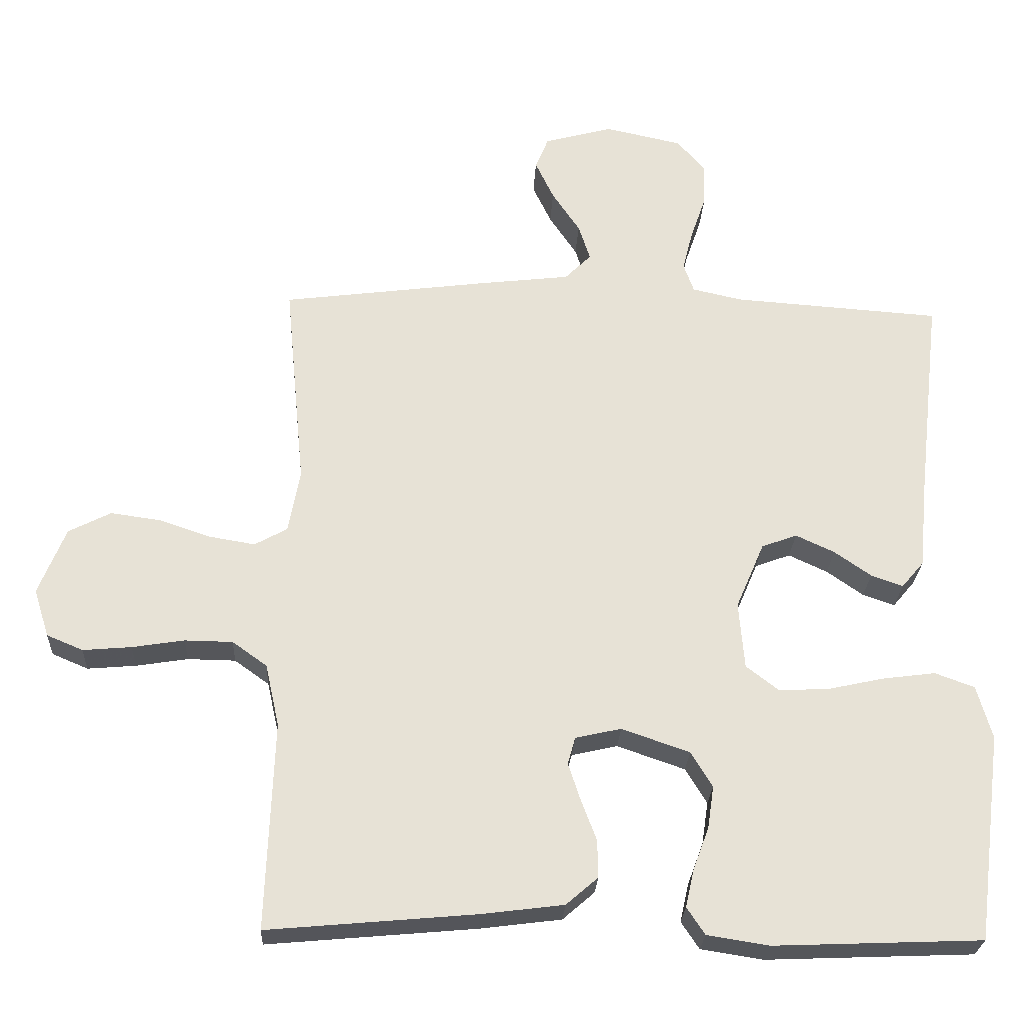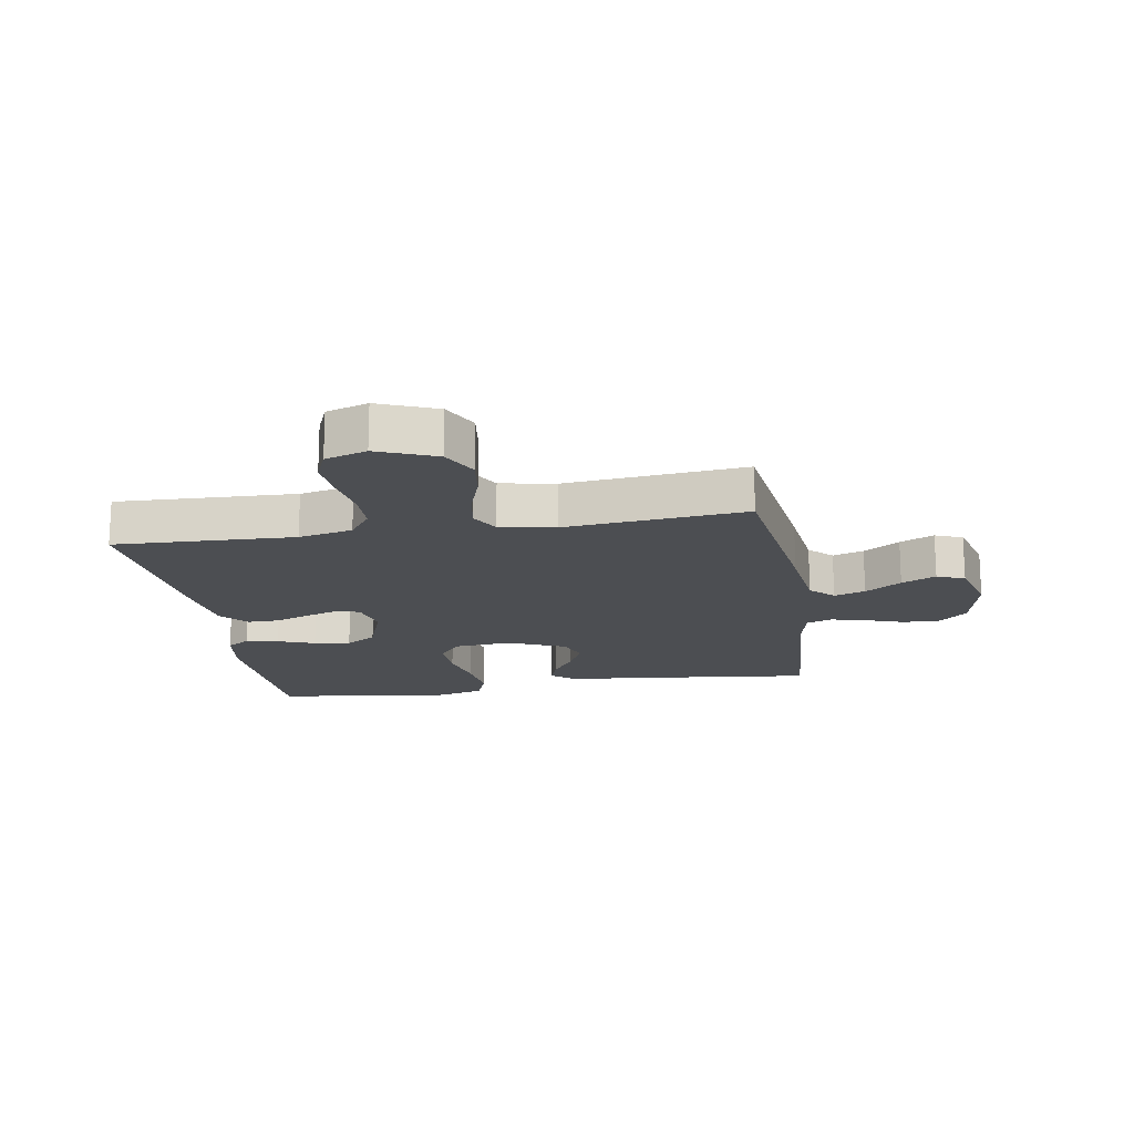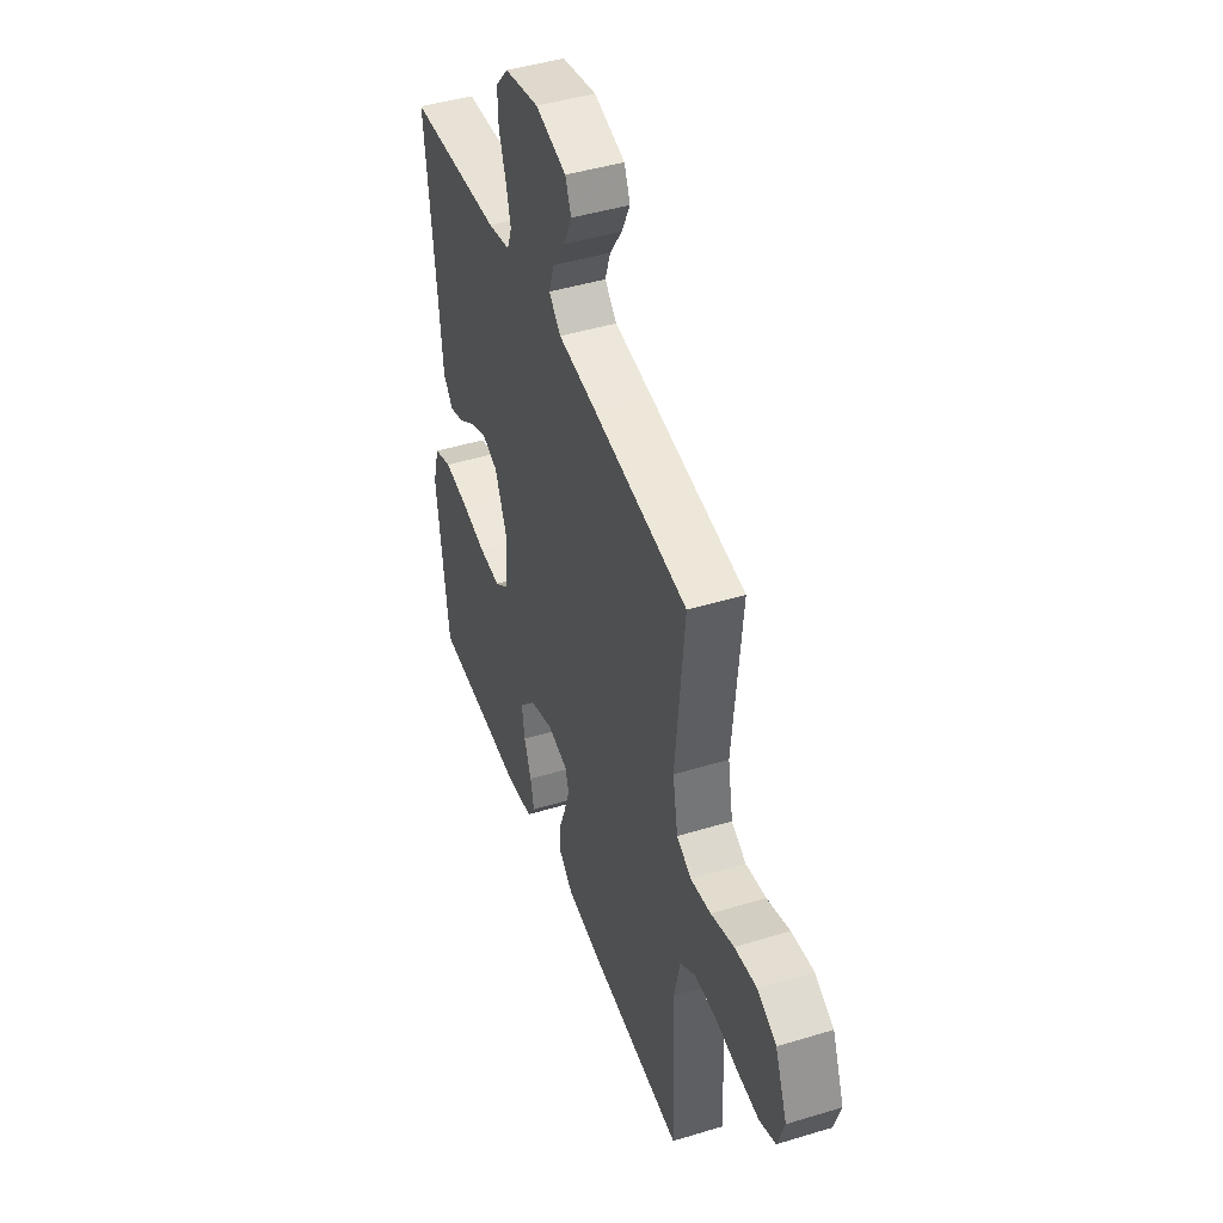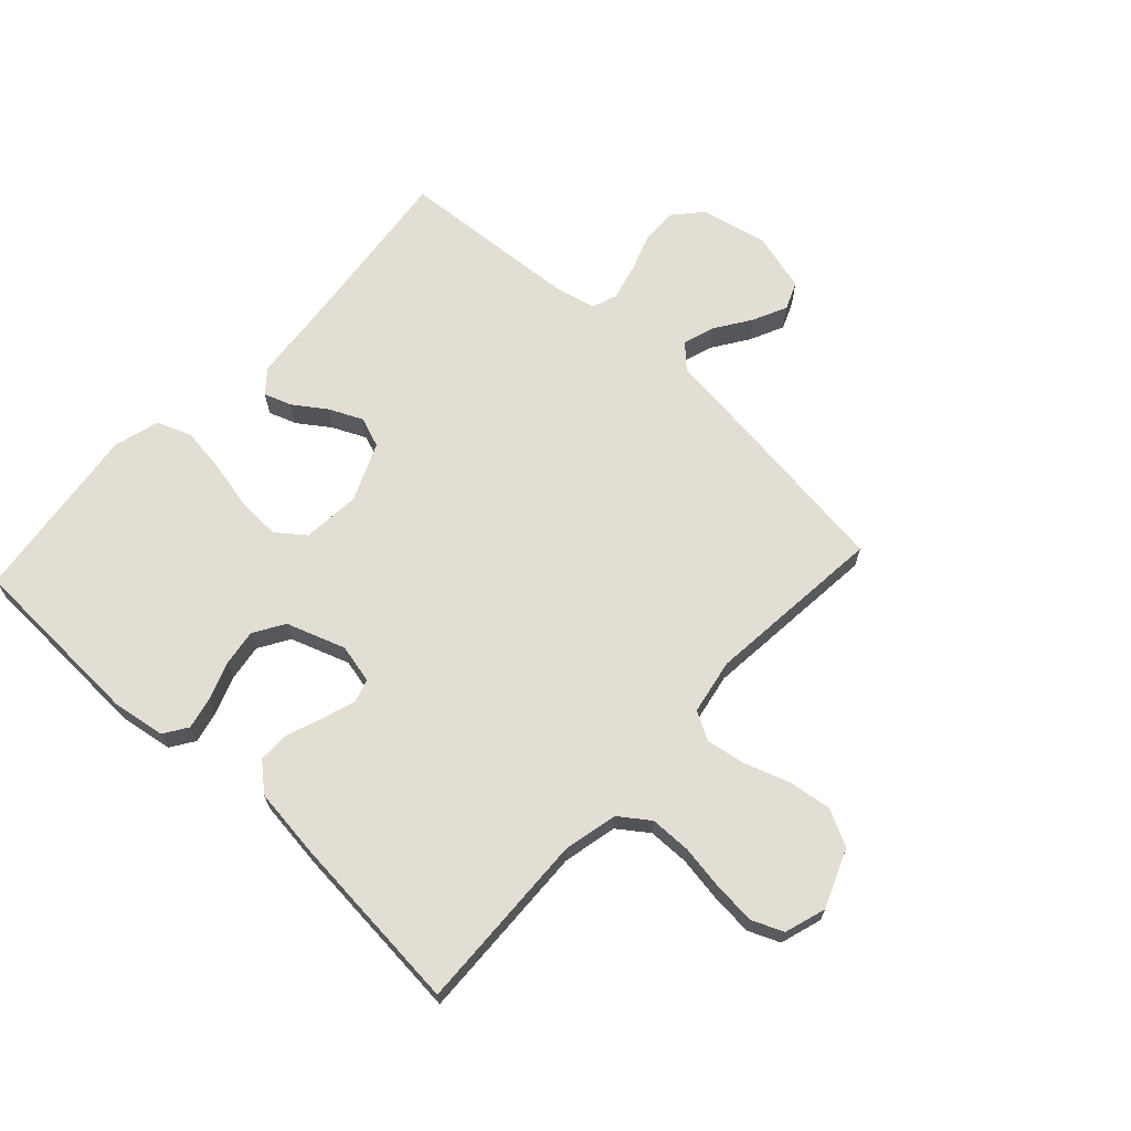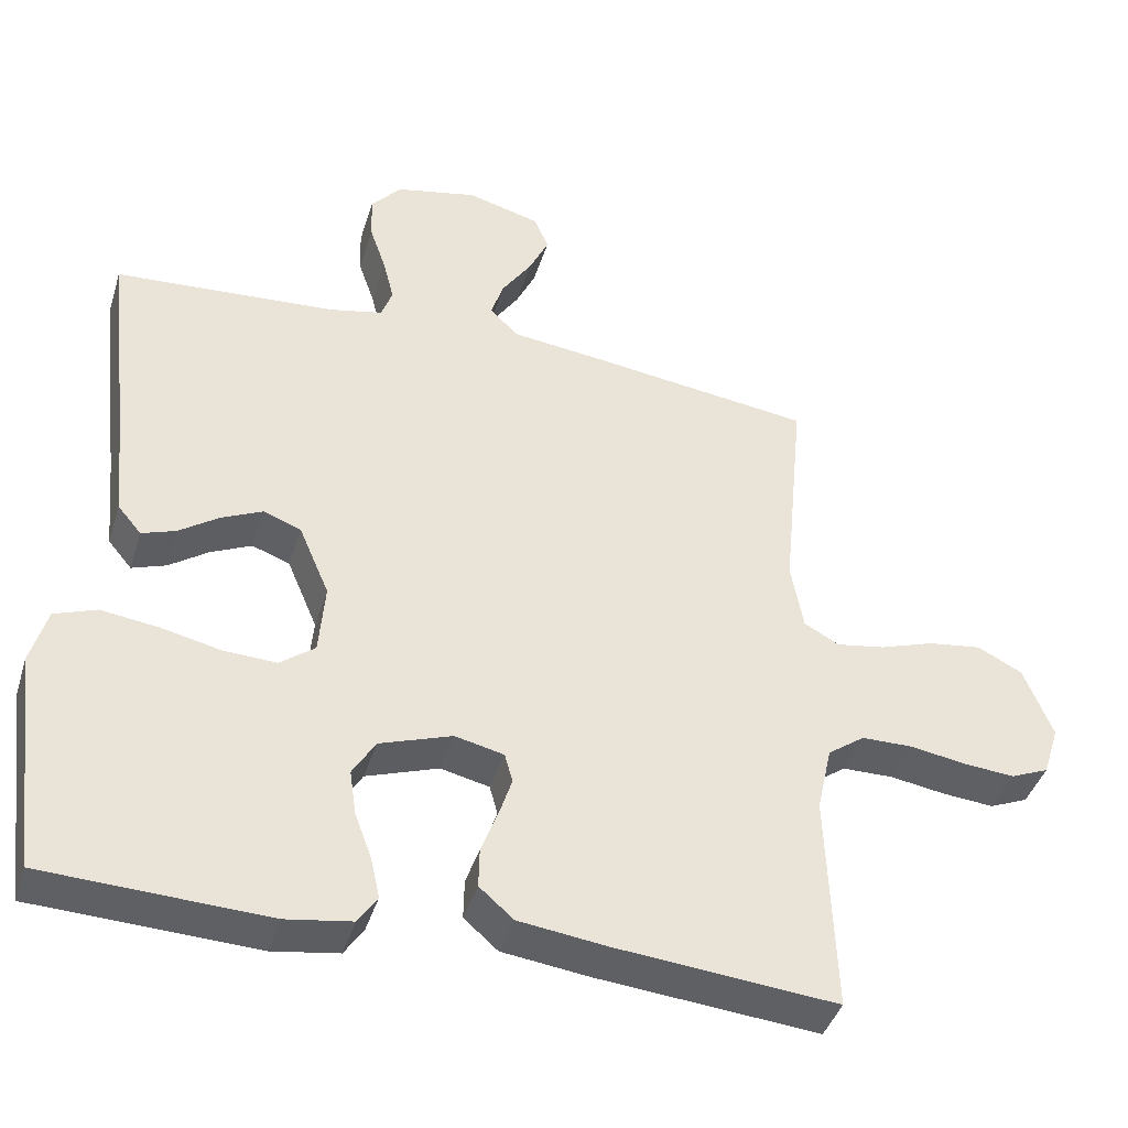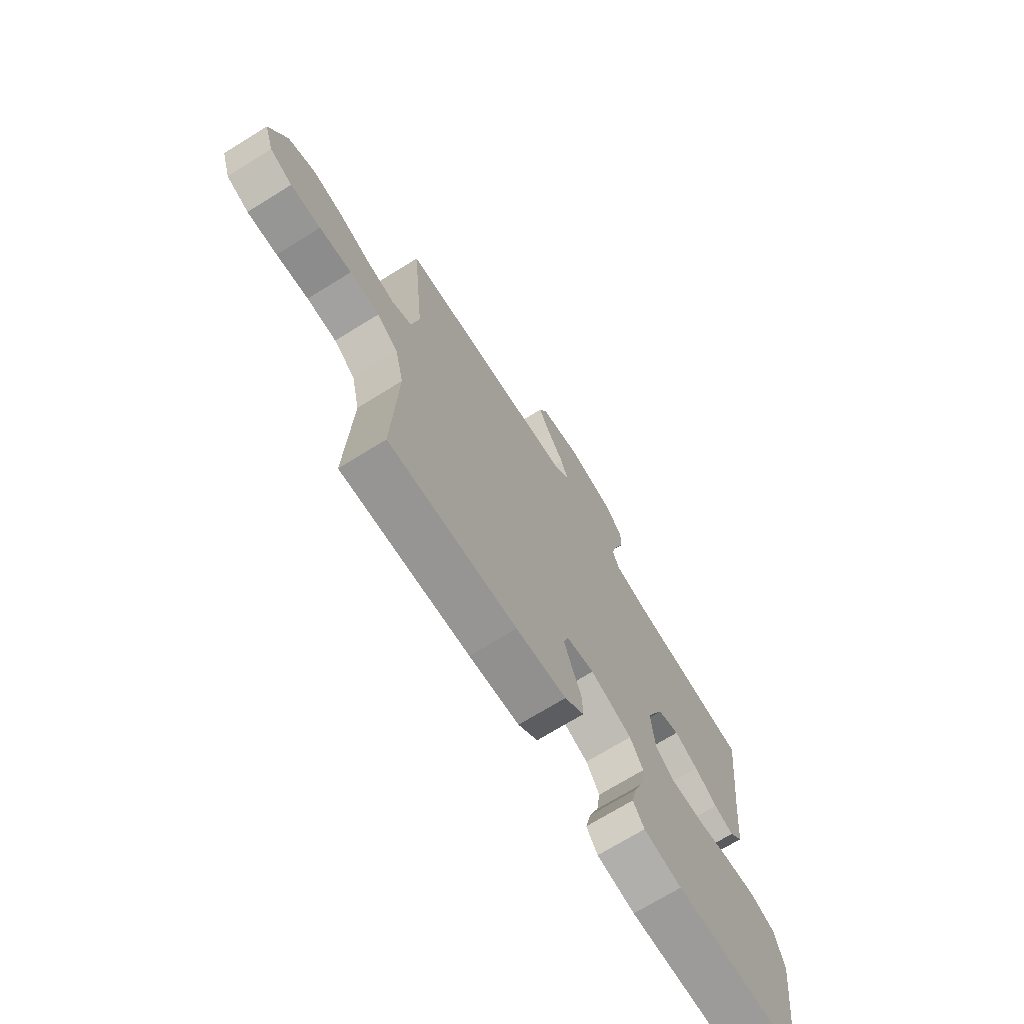
<metadata>
{"format":"obj","ext":"obj","renderer":"f3d","projection":"perspective","resolution":1024,"background":"white","views":[{"elev":-26.0,"azim":-2.8,"up":"+Z"},{"elev":-17.0,"azim":-80.6,"up":"+Y"},{"elev":44.9,"azim":-109.5,"up":"+Z"},{"elev":67.3,"azim":-137.3,"up":"+Y"},{"elev":-41.6,"azim":163.2,"up":"+Z"},{"elev":-71.6,"azim":-58.3,"up":"+Z"}]}
</metadata>
<code>
v 0.5 0.07 -0.5
v 0.2 0.07 -0.512
v 0.111 0.07 -0.498
v 0.085 0.07 -0.459
v 0.097 0.07 -0.405
v 0.12 0.07 -0.343
v 0.129 0.07 -0.282
v 0.098 0.07 -0.231
v 0 0.07 -0.197
v -0.066 0.07 -0.212
v -0.077 0.07 -0.251
v -0.059 0.07 -0.306
v -0.037 0.07 -0.364
v -0.036 0.07 -0.418
v -0.082 0.07 -0.458
v -0.2 0.07 -0.473
v -0.5 0.07 -0.5
v -0.489 0.07 -0.2
v -0.509 0.07 -0.11
v -0.559 0.07 -0.074
v -0.628 0.07 -0.073
v -0.703 0.07 -0.085
v -0.773 0.07 -0.091
v -0.825 0.07 -0.069
v -0.847 0.07 0
v -0.808 0.07 0.097
v -0.747 0.07 0.128
v -0.675 0.07 0.118
v -0.601 0.07 0.093
v -0.535 0.07 0.082
v -0.488 0.07 0.108
v -0.471 0.07 0.2
v -0.5 0.07 0.5
v -0.2 0.07 0.539
v -0.072 0.07 0.554
v -0.034 0.07 0.592
v -0.051 0.07 0.644
v -0.091 0.07 0.704
v -0.118 0.07 0.761
v -0.099 0.07 0.807
v 0 0.07 0.834
v 0.111 0.07 0.81
v 0.152 0.07 0.763
v 0.15 0.07 0.702
v 0.128 0.07 0.638
v 0.113 0.07 0.579
v 0.128 0.07 0.537
v 0.2 0.07 0.521
v 0.5 0.07 0.5
v 0.466 0.07 0.2
v 0.454 0.07 0.074
v 0.422 0.07 0.036
v 0.376 0.07 0.052
v 0.323 0.07 0.089
v 0.267 0.07 0.115
v 0.216 0.07 0.096
v 0.175 0.07 0
v 0.183 0.07 -0.097
v 0.23 0.07 -0.133
v 0.301 0.07 -0.13
v 0.383 0.07 -0.112
v 0.459 0.07 -0.102
v 0.516 0.07 -0.123
v 0.538 0.07 -0.2
v 0.5 0 -0.5
v 0.2 0 -0.512
v 0.111 0 -0.498
v 0.085 0 -0.459
v 0.097 0 -0.405
v 0.12 0 -0.343
v 0.129 0 -0.282
v 0.098 0 -0.231
v 0 0 -0.197
v -0.066 0 -0.212
v -0.077 0 -0.251
v -0.059 0 -0.306
v -0.037 0 -0.364
v -0.036 0 -0.418
v -0.082 0 -0.458
v -0.2 0 -0.473
v -0.5 0 -0.5
v -0.489 0 -0.2
v -0.509 0 -0.11
v -0.559 0 -0.074
v -0.628 0 -0.073
v -0.703 0 -0.085
v -0.773 0 -0.091
v -0.825 0 -0.069
v -0.847 0 0
v -0.808 0 0.097
v -0.747 0 0.128
v -0.675 0 0.118
v -0.601 0 0.093
v -0.535 0 0.082
v -0.488 0 0.108
v -0.471 0 0.2
v -0.5 0 0.5
v -0.2 0 0.539
v -0.072 0 0.554
v -0.034 0 0.592
v -0.051 0 0.644
v -0.091 0 0.704
v -0.118 0 0.761
v -0.099 0 0.807
v 0 0 0.834
v 0.111 0 0.81
v 0.152 0 0.763
v 0.15 0 0.702
v 0.128 0 0.638
v 0.113 0 0.579
v 0.128 0 0.537
v 0.2 0 0.521
v 0.5 0 0.5
v 0.466 0 0.2
v 0.454 0 0.074
v 0.422 0 0.036
v 0.376 0 0.052
v 0.323 0 0.089
v 0.267 0 0.115
v 0.216 0 0.096
v 0.175 0 0
v 0.183 0 -0.097
v 0.23 0 -0.133
v 0.301 0 -0.13
v 0.383 0 -0.112
v 0.459 0 -0.102
v 0.516 0 -0.123
v 0.538 0 -0.2
f 4 5 6
f 3 4 6
f 2 3 6
f 1 2 6
f 64 1 6
f 63 64 6
f 62 63 6
f 61 62 6
f 60 61 6
f 59 60 6 7
f 58 59 7 8
f 57 58 8 9
f 56 57 9 10
f 52 53 54
f 51 52 54
f 50 51 54
f 50 54 55
f 49 50 55
f 48 49 55
f 47 48 55 56
f 43 44 45
f 42 43 45
f 41 42 45
f 40 41 45
f 39 40 45
f 38 39 45
f 37 38 45
f 36 37 45 46
f 47 56 10
f 46 47 10
f 36 46 10
f 35 36 10
f 27 28 29
f 26 27 29
f 25 26 29
f 24 25 29
f 23 24 29
f 22 23 29
f 21 22 29
f 20 21 29 30
f 19 20 30 31
f 16 17 18
f 15 16 18
f 14 15 18
f 13 14 18
f 12 13 18
f 19 31 32
f 18 19 32
f 12 18 32
f 11 12 32
f 33 34 35
f 32 33 35
f 11 32 35
f 10 11 35
f 70 69 68
f 70 68 67
f 70 67 66
f 70 66 65
f 70 65 128
f 70 128 127
f 70 127 126
f 70 126 125
f 70 125 124
f 71 70 124 123
f 72 71 123 122
f 73 72 122 121
f 74 73 121 120
f 118 117 116
f 118 116 115
f 118 115 114
f 119 118 114
f 119 114 113
f 119 113 112
f 120 119 112 111
f 109 108 107
f 109 107 106
f 109 106 105
f 109 105 104
f 109 104 103
f 109 103 102
f 109 102 101
f 110 109 101 100
f 74 120 111
f 74 111 110
f 74 110 100
f 74 100 99
f 93 92 91
f 93 91 90
f 93 90 89
f 93 89 88
f 93 88 87
f 93 87 86
f 93 86 85
f 94 93 85 84
f 95 94 84 83
f 82 81 80
f 82 80 79
f 82 79 78
f 82 78 77
f 82 77 76
f 96 95 83
f 96 83 82
f 96 82 76
f 96 76 75
f 99 98 97
f 99 97 96
f 99 96 75
f 99 75 74
f 1 65 66 2
f 2 66 67 3
f 3 67 68 4
f 4 68 69 5
f 5 69 70 6
f 6 70 71 7
f 7 71 72 8
f 8 72 73 9
f 9 73 74 10
f 10 74 75 11
f 11 75 76 12
f 12 76 77 13
f 13 77 78 14
f 14 78 79 15
f 15 79 80 16
f 16 80 81 17
f 17 81 82 18
f 18 82 83 19
f 19 83 84 20
f 20 84 85 21
f 21 85 86 22
f 22 86 87 23
f 23 87 88 24
f 24 88 89 25
f 25 89 90 26
f 26 90 91 27
f 27 91 92 28
f 28 92 93 29
f 29 93 94 30
f 30 94 95 31
f 31 95 96 32
f 32 96 97 33
f 33 97 98 34
f 34 98 99 35
f 35 99 100 36
f 36 100 101 37
f 37 101 102 38
f 38 102 103 39
f 39 103 104 40
f 40 104 105 41
f 41 105 106 42
f 42 106 107 43
f 43 107 108 44
f 44 108 109 45
f 45 109 110 46
f 46 110 111 47
f 47 111 112 48
f 48 112 113 49
f 49 113 114 50
f 50 114 115 51
f 51 115 116 52
f 52 116 117 53
f 53 117 118 54
f 54 118 119 55
f 55 119 120 56
f 56 120 121 57
f 57 121 122 58
f 58 122 123 59
f 59 123 124 60
f 60 124 125 61
f 61 125 126 62
f 62 126 127 63
f 63 127 128 64
f 64 128 65 1

</code>
